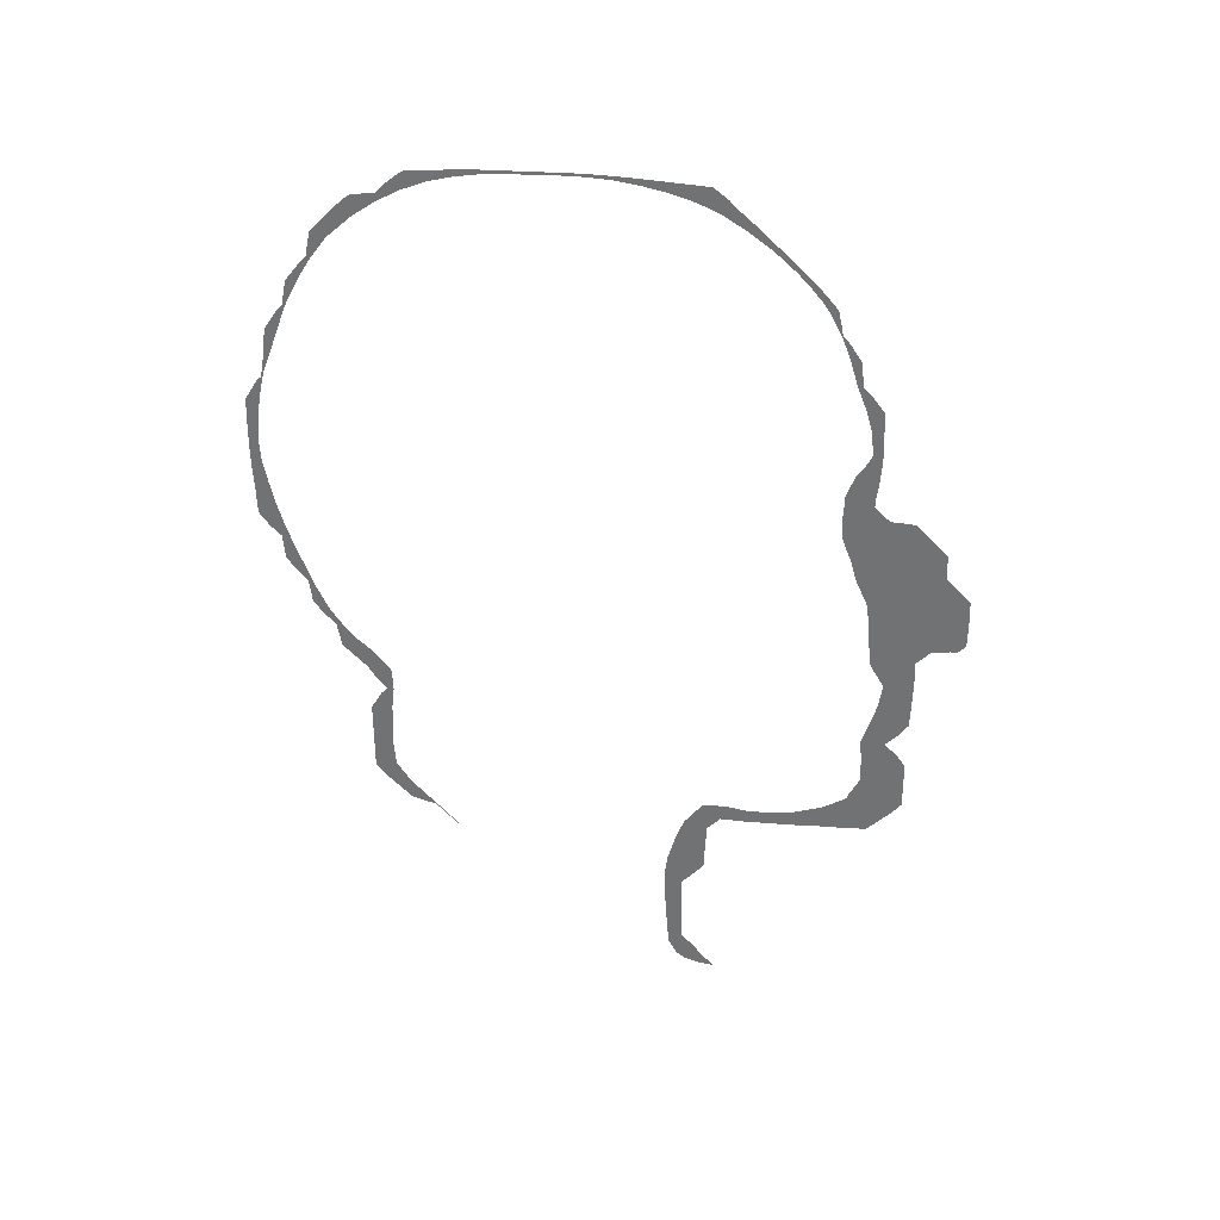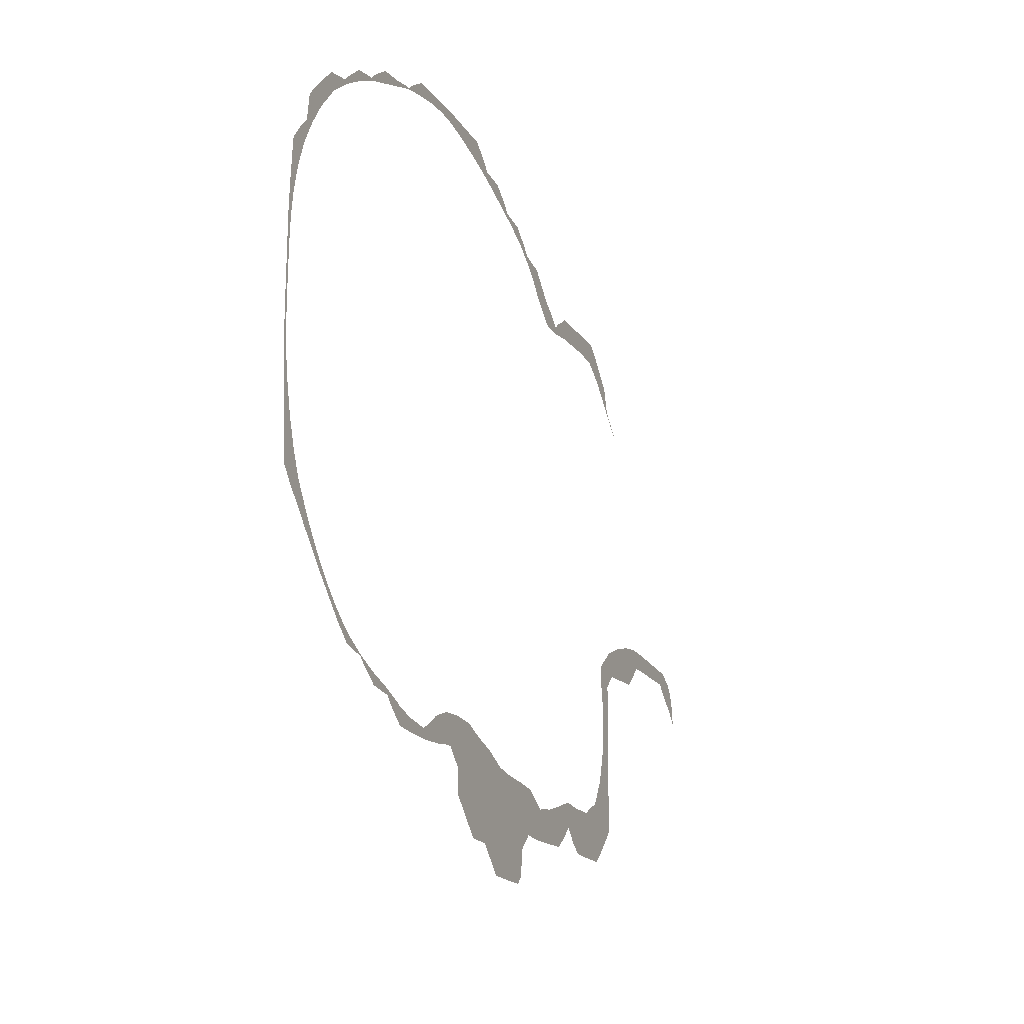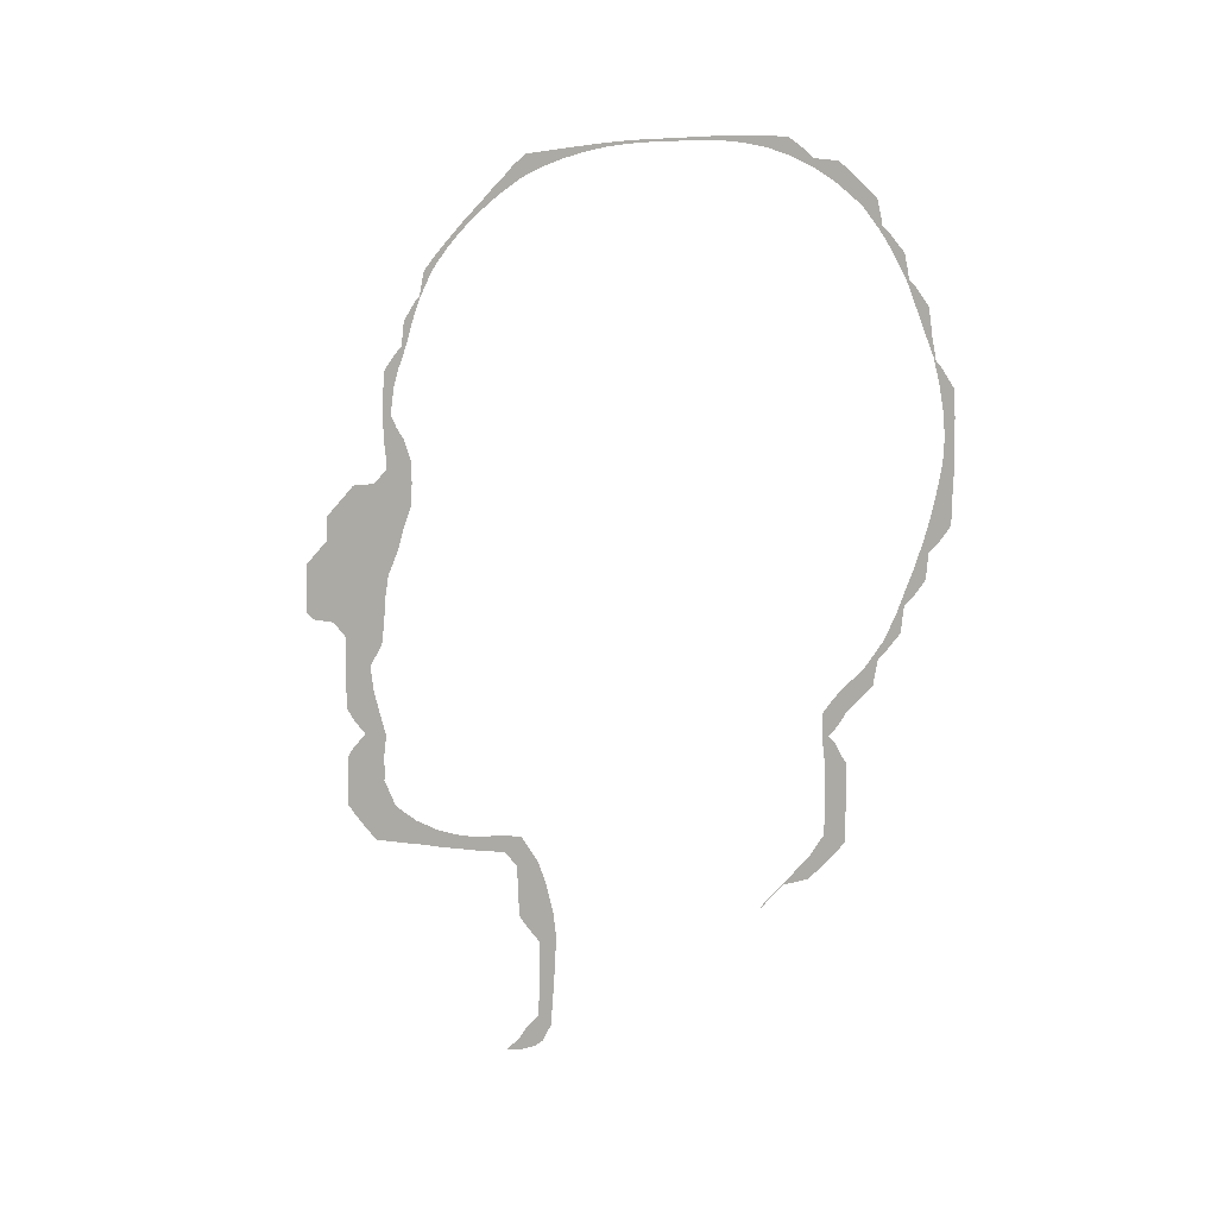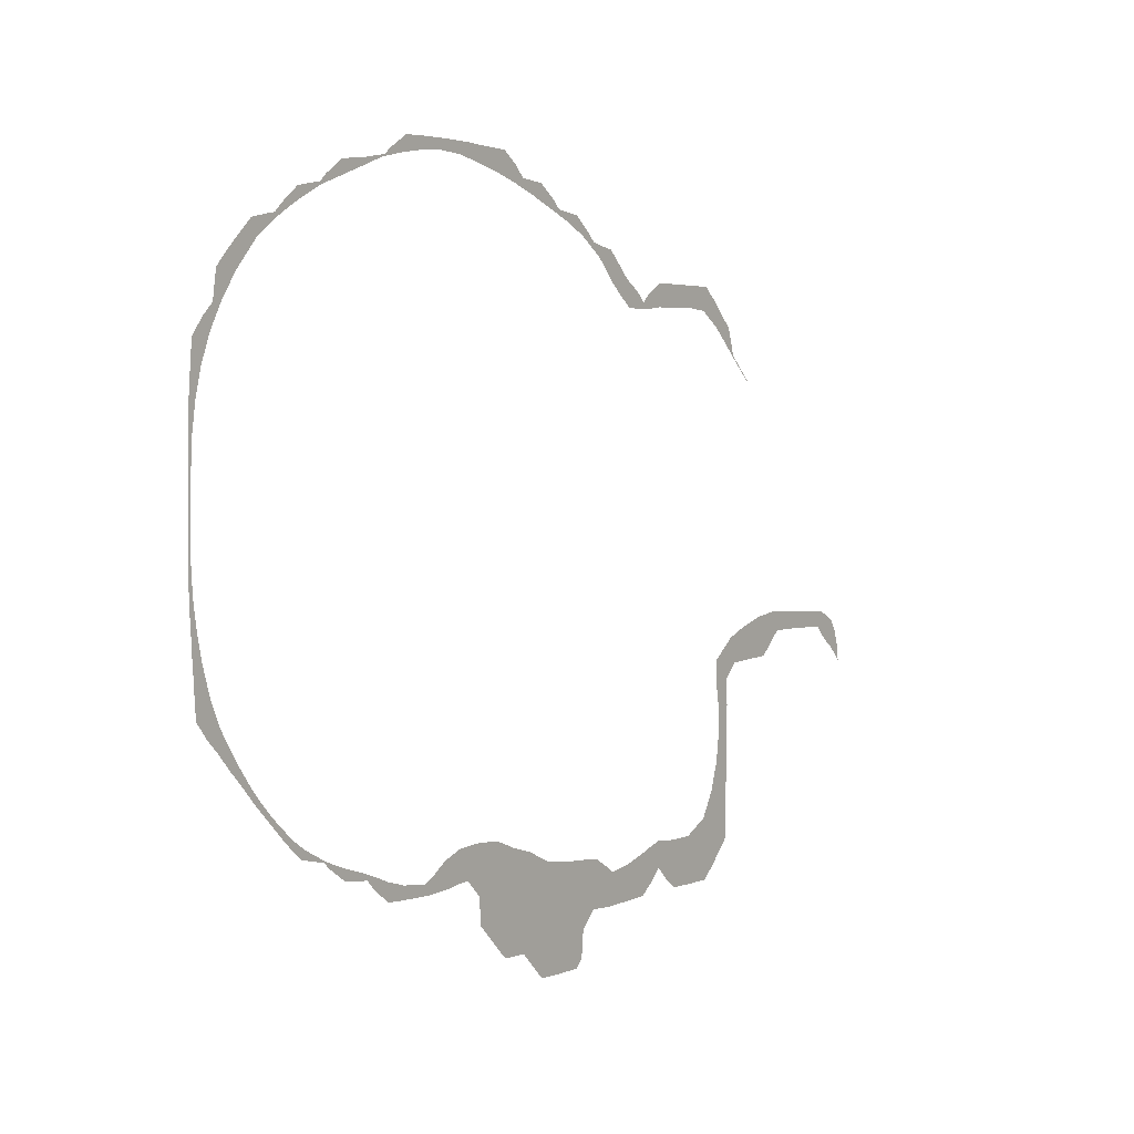
<metadata>
{"format":"obj","ext":"obj","renderer":"f3d","projection":"perspective","resolution":1024,"background":"white","views":[{"elev":33.5,"azim":97.1,"up":"+Y"},{"elev":-17.4,"azim":-157.1,"up":"+Z"},{"elev":4.0,"azim":-65.4,"up":"+Y"},{"elev":3.3,"azim":-143.6,"up":"+Z"}]}
</metadata>
<code>
v 28.3 28.7 12
v 28.3 28.68 12.3
v 28.3 28.61 13
v 28.3 28 13.61
v 28.3 27.3 13.57
v 28.3 27 13.56
v 28.3 26.3 13.58
v 28.3 26 13.59
v 28.3 25 13.63
v 28.3 24.88 13.72
v 28.3 24.51 14
v 28.3 24 14.51
v 28.3 23.49 14
v 28.3 23.37 13.91
v 28.3 23 13.65
v 28.3 22 13.63
v 28.3 21 13.64
v 28.3 20.9 13.73
v 28.3 20.58 14
v 28.3 20 14.58
v 28.3 19.9 14.68
v 28.3 19.61 15
v 28.3 19.57 16.3
v 28.3 19.57 17
v 28.3 19.56 17.3
v 28.3 19.52 18
v 28.3 19.51 20
v 28.3 19.54 21
v 28.3 19 21.54
v 28.3 18 21.6
v 28.3 17.3 21.63
v 28.3 17 21.64
v 28.3 16.88 21.73
v 28.3 16.55 22
v 28.3 16 22.55
v 28.3 15.3 22.56
v 28.3 15 22.55
v 28.3 14.3 22.54
v 28.3 14 22.53
v 28.3 13.3 22.51
v 28.3 13 22.51
v 28.3 12.49 22
v 28.3 12.36 21.91
v 28.3 12 21.66
v 28.3 11.41 21.07
v 28.3 11.5 21.68
v 28.3 11.51 21.75
v 28.3 11.71 22.33
v 28.3 11.72 22.35
v 28.3 11.77 22.4
v 28.3 11.97 22.69
v 28.3 12.64 23.05
v 28.3 12.67 23.06
v 28.3 13.54 23.13
v 28.3 13.61 23.14
v 28.3 14.49 23.2
v 28.3 14.55 23.2
v 28.3 15.43 23.27
v 28.3 15.5 23.27
v 28.3 16.38 23.29
v 28.3 16.44 23.28
v 28.3 17.32 23.15
v 28.3 17.61 23.06
v 28.3 18.33 22.86
v 28.3 18.78 22.69
v 28.3 18.94 22.63
v 28.3 18.95 22.62
v 28.3 19.28 22.48
v 28.3 20.2 21.75
v 28.3 20.23 20.9
v 28.3 20.23 20.8
v 28.3 20.07 19.93
v 28.3 20.07 19.86
v 28.3 20.06 19.79
v 28.3 20.08 18.92
v 28.3 20.09 18.85
v 28.3 20.21 17.97
v 28.3 20.24 17.86
v 28.3 20.5 17.03
v 28.3 20.51 16.95
v 28.3 21 16.08
v 28.3 21.03 16.02
v 28.3 21.08 15.97
v 28.3 21.17 15.87
v 28.3 21.38 15.79
v 28.3 22.11 15.39
v 28.3 22.28 15.41
v 28.3 23.06 15.4
v 28.3 23.2 15.4
v 28.3 24 15.49
v 28.3 24.5 15.34
v 28.3 24.94 15.18
v 28.3 25.82 14.92
v 28.3 25.89 14.91
v 28.3 26.77 14.77
v 28.3 26.83 14.75
v 28.3 27.32 15.05
v 28.3 27.46 15.14
v 28.3 27.78 15.31
v 28.3 27.89 15.34
v 28.3 28.72 15.44
v 28.3 28.83 15.44
v 28.3 29.67 15.5
v 28.3 29.76 15.51
v 28.3 30.61 15.64
v 28.3 31.39 15.99
v 28.3 31.53 16.06
v 28.3 31.55 16.06
v 28.3 31.56 16.07
v 28.3 31.58 16.08
v 28.3 31.66 16.11
v 28.3 32.5 16.35
v 28.3 32.53 16.36
v 28.3 32.57 16.38
v 28.3 33.44 16.72
v 28.3 34.32 16.77
v 28.3 34.39 16.79
v 28.3 35.27 16.73
v 28.3 35.33 16.74
v 28.3 36.21 16.42
v 28.3 36.28 16.37
v 28.3 36.69 16.08
v 28.3 36.72 16.07
v 28.3 37.16 15.83
v 28.3 37.22 15.81
v 28.3 38.1 15.93
v 28.3 38.17 15.93
v 28.3 38.23 15.94
v 28.3 38.38 15.98
v 28.3 39.11 16.19
v 28.3 39.14 16.21
v 28.3 39.18 16.23
v 28.3 40.06 16.57
v 28.3 40.93 16.84
v 28.3 41 16.85
v 28.3 41.46 17.03
v 28.3 41.95 17.22
v 28.3 42.01 17.26
v 28.3 42.89 17.71
v 28.3 43.27 17.97
v 28.3 43.81 18.42
v 28.3 43.83 18.44
v 28.3 43.89 18.49
v 28.3 44.34 18.92
v 28.3 44.78 19.38
v 28.3 44.83 19.44
v 28.3 45.19 19.86
v 28.3 45.75 20.62
v 28.3 45.88 20.8
v 28.3 46.47 21.75
v 28.3 46.67 22.19
v 28.3 46.87 22.69
v 28.3 47.16 23.64
v 28.3 47.37 24.58
v 28.3 47.51 25.53
v 28.3 47.58 26.47
v 28.3 47.59 27.42
v 28.3 47.55 29.31
v 28.3 47.54 29.42
v 28.3 47.49 30.25
v 28.3 47.48 30.32
v 28.3 47.35 31.19
v 28.3 47.12 32.14
v 28.3 46.77 33.08
v 28.3 46.67 33.28
v 28.3 46.28 34.01
v 28.3 46.27 34.03
v 28.3 46.22 34.1
v 28.3 45.72 34.84
v 28.3 45.62 34.97
v 28.3 44.79 35.92
v 28.3 44.78 35.93
v 28.3 43.9 36.58
v 28.3 43.83 36.62
v 28.3 43.46 36.86
v 28.3 42.96 37.15
v 28.3 42.89 37.19
v 28.3 42.01 37.63
v 28.3 41.95 37.67
v 28.3 41.58 37.81
v 28.3 41 38.02
v 28.3 40.93 38.04
v 28.3 40.06 38.36
v 28.3 39.18 38.7
v 28.3 39.11 38.71
v 28.3 38.23 38.91
v 28.3 38.17 38.93
v 28.3 38.1 38.94
v 28.3 37.22 39.08
v 28.3 36.28 39.15
v 28.3 36.21 39.15
v 28.3 35.33 39.09
v 28.3 35.27 39.08
v 28.3 34.39 38.9
v 28.3 33.44 38.68
v 28.3 33.38 38.66
v 28.3 32.5 38.41
v 28.3 31.49 38.06
v 28.3 30.61 37.72
v 28.3 30.54 37.69
v 28.3 29.67 37.36
v 28.3 28.72 36.91
v 28.3 28.69 36.89
v 28.3 28.65 36.86
v 28.3 27.81 36.28
v 28.3 27.78 36.26
v 28.3 27.72 36.21
v 28.3 27.39 35.92
v 28.3 26.85 35.31
v 28.3 26.83 35.3
v 28.3 26.77 35.25
v 28.3 26.75 35.24
v 28.3 26.46 34.97
v 28.3 25.89 34.53
v 28.3 25.83 34.52
v 28.3 25.82 34.52
v 28.3 24.94 34.49
v 28.3 24.07 34.59
v 28.3 24 34.62
v 28.3 23.93 34.6
v 28.3 23.06 34.63
v 28.3 22.11 34.65
v 28.3 22.04 34.64
v 28.3 21.17 34.57
v 28.3 21.1 34.51
v 28.3 21.07 34.49
v 28.3 20.37 34.03
v 28.3 20.22 33.9
v 28.3 19.42 33.15
v 28.3 19.35 33.08
v 28.3 19.27 33.01
v 28.3 18.34 32.15
v 28.3 18.34 32.14
v 28.3 18.33 32.14
v 28.3 18.32 32.13
v 28.3 18.27 32.1
v 28.3 18.16 32.03
v 28.3 19 32.81
v 28.3 19.19 33
v 28.3 19.27 33.3
v 28.3 19.49 34
v 28.3 19.64 34.15
v 28.3 20.49 35
v 28.3 20.64 35.12
v 28.3 21 35.45
v 28.3 24 35.46
v 28.3 24.17 35.34
v 28.3 24.74 35
v 28.3 25 34.74
v 28.3 25.26 35
v 28.3 25.42 35.13
v 28.3 26 35.5
v 28.3 26.63 36.13
v 28.3 27 36.49
v 28.3 27.3 36.54
v 28.3 28 36.68
v 28.3 28.32 37
v 28.3 29 37.55
v 28.3 29.3 37.58
v 28.3 30 37.67
v 28.3 30.33 38
v 28.3 31 38.49
v 28.3 31.3 38.51
v 28.3 32 38.58
v 28.3 32.42 39
v 28.3 33 39.43
v 28.3 34 39.46
v 28.3 35 39.52
v 28.3 36 39.53
v 28.3 37 39.53
v 28.3 38 39.5
v 28.3 38.21 39.36
v 28.3 38.8 39
v 28.3 39 38.8
v 28.3 39.3 38.75
v 28.3 40 38.62
v 28.3 40.3 38.6
v 28.3 41 38.51
v 28.3 41.2 38.37
v 28.3 41.75 38
v 28.3 42 37.75
v 28.3 42.3 37.7
v 28.3 43 37.57
v 28.3 43.19 37.41
v 28.3 43.71 37
v 28.3 44 36.71
v 28.3 44.3 36.66
v 28.3 45 36.51
v 28.3 45.52 36
v 28.3 46 35.52
v 28.3 46.13 35.38
v 28.3 46.47 35
v 28.3 46.58 34.3
v 28.3 46.61 34
v 28.3 47 33.61
v 28.3 47.13 33.45
v 28.3 47.47 33
v 28.3 47.54 32.3
v 28.3 47.61 31.3
v 28.3 47.66 30.3
v 28.3 47.7 27
v 28.3 47.69 26
v 28.3 47.64 25
v 28.3 47.59 24.3
v 28.3 47.58 24
v 28.3 47.52 23.3
v 28.3 47.51 23
v 28.3 47.45 22.3
v 28.3 47.44 22
v 28.3 47.32 21.85
v 28.3 47 21.45
v 28.3 46.55 21
v 28.3 46 20.37
v 28.3 45.63 20
v 28.3 45 19.3
v 28.3 43.7 18
v 28.3 43.51 17.84
v 28.3 43 17.4
v 28.3 42.3 17.25
v 28.3 42 17.2
v 28.3 41.8 17
v 28.3 41.59 16.85
v 28.3 41 16.45
v 28.3 40.3 16.37
v 28.3 40 16.35
v 28.3 39.65 16
v 28.3 39 15.51
v 28.3 38.3 15.47
v 28.3 37 15.44
v 28.3 36 15.5
v 28.3 35.3 15.6
v 28.3 35 15.61
v 28.3 34.39 15
v 28.3 34.35 14.3
v 28.3 34.31 14
v 28.3 34.23 13.93
v 28.3 34 13.71
v 28.3 33.29 13
v 28.3 33 12.73
v 28.3 32 12.7
v 28.3 31.3 12
v 28.3 31 11.71
v 28.3 30 11.69
v 28.3 29 11.7
v 28.3 28.92 11.77
f 102 4 3
f 2 1 345
f 10 93 92
f 341 340 3
f 12 92 91
f 79 78 25
f 90 89 12
f 9 93 10
f 92 12 11
f 91 90 12
f 86 19 18
f 12 89 13
f 11 10 92
f 87 86 16
f 86 18 16
f 17 16 18
f 84 20 85
f 22 82 81
f 80 23 81
f 80 24 23
f 22 81 23
f 82 21 83
f 76 75 26
f 76 26 77
f 71 28 27
f 70 69 28
f 65 64 30
f 16 15 87
f 30 64 63
f 61 35 34
f 33 62 34
f 33 32 31
f 61 60 35
f 35 59 36
f 36 58 37
f 40 39 55
f 54 40 55
f 53 41 54
f 54 41 40
f 41 52 51
f 41 53 52
f 48 47 44
f 44 47 46
f 45 44 46
f 43 48 44
f 50 49 48
f 43 50 48
f 43 42 50
f 51 42 41
f 50 42 51
f 219 247 246
f 55 39 56
f 252 211 253
f 56 39 38
f 57 56 38
f 37 57 38
f 37 58 57
f 35 60 59
f 36 59 58
f 63 62 33
f 62 61 34
f 31 30 63
f 31 63 33
f 29 66 65
f 29 65 30
f 29 67 66
f 29 68 67
f 29 28 69
f 29 69 68
f 5 4 97
f 71 70 28
f 8 94 93
f 72 71 27
f 8 93 9
f 73 72 27
f 13 89 88
f 74 73 27
f 75 74 27
f 26 75 27
f 13 88 14
f 77 26 78
f 78 26 25
f 79 25 24
f 80 79 24
f 22 21 82
f 88 87 14
f 21 84 83
f 21 20 84
f 20 19 85
f 85 19 86
f 87 15 14
f 8 7 94
f 94 7 95
f 95 7 96
f 96 7 6
f 5 96 6
f 5 97 96
f 98 100 99
f 97 4 98
f 98 4 100
f 100 4 101
f 101 4 102
f 102 3 103
f 103 3 104
f 104 340 105
f 340 109 106
f 112 337 333
f 107 106 108
f 108 106 109
f 114 113 333
f 110 109 111
f 333 113 112
f 333 337 334
f 329 123 330
f 120 330 121
f 118 117 332
f 330 123 122
f 331 119 118
f 121 330 122
f 331 330 120
f 119 331 120
f 118 332 331
f 116 333 332
f 116 332 117
f 124 123 329
f 125 124 329
f 328 128 127
f 126 328 127
f 328 327 129
f 326 131 130
f 327 326 130
f 322 135 323
f 132 326 325
f 133 132 325
f 322 136 135
f 322 321 136
f 136 321 137
f 319 139 138
f 137 321 320
f 318 317 140
f 139 318 140
f 316 140 317
f 142 141 316
f 143 142 316
f 144 315 145
f 314 147 315
f 312 149 313
f 313 149 148
f 311 150 312
f 310 151 311
f 310 308 151
f 151 308 152
f 152 307 153
f 153 306 305
f 154 305 304
f 155 154 303
f 302 155 303
f 301 156 302
f 158 157 301
f 300 161 160
f 300 162 161
f 300 299 162
f 299 298 163
f 163 298 297
f 164 296 165
f 293 167 294
f 292 168 293
f 291 169 292
f 291 170 169
f 291 290 170
f 170 290 289
f 171 170 289
f 172 171 288
f 286 285 174
f 174 285 175
f 175 284 176
f 284 283 177
f 177 282 178
f 178 282 281
f 280 279 180
f 279 182 181
f 278 277 182
f 182 277 183
f 183 276 275
f 184 275 185
f 273 272 186
f 186 272 187
f 272 271 188
f 188 271 189
f 189 270 190
f 190 270 269
f 269 268 192
f 192 268 193
f 268 267 194
f 267 266 195
f 195 266 196
f 264 198 197
f 263 262 198
f 201 200 260
f 257 256 204
f 255 254 208
f 259 258 202
f 224 244 225
f 221 220 246
f 209 208 253
f 253 208 254
f 220 219 246
f 214 251 215
f 213 212 252
f 214 213 252
f 215 251 216
f 251 250 216
f 216 250 249
f 222 221 246
f 219 218 247
f 245 224 223
f 222 245 223
f 222 246 245
f 224 245 244
f 244 226 225
f 226 243 227
f 226 244 243
f 227 242 228
f 228 242 241
f 229 228 241
f 235 234 233
f 231 239 238
f 232 236 235
f 232 235 233
f 238 236 232
f 238 237 236
f 231 238 232
f 230 239 231
f 230 229 240
f 230 240 239
f 240 229 241
f 227 243 242
f 202 201 259
f 203 202 257
f 262 261 199
f 211 252 212
f 247 218 248
f 248 218 217
f 216 249 217
f 249 248 217
f 214 252 251
f 211 210 253
f 253 210 209
f 207 206 255
f 207 255 208
f 204 203 257
f 255 206 205
f 204 256 205
f 256 255 205
f 257 202 258
f 198 262 199
f 259 201 260
f 261 200 199
f 260 200 261
f 265 264 197
f 264 263 198
f 196 265 197
f 196 266 265
f 193 268 194
f 194 267 195
f 191 190 269
f 191 269 192
f 189 271 270
f 187 272 188
f 183 277 276
f 273 186 274
f 275 274 185
f 274 186 185
f 183 275 184
f 180 279 181
f 279 278 182
f 179 280 180
f 179 281 280
f 177 283 282
f 178 281 179
f 175 285 284
f 176 284 177
f 173 172 287
f 173 287 286
f 287 172 288
f 173 286 174
f 288 171 289
f 292 169 168
f 293 168 167
f 294 167 166
f 165 295 294
f 165 296 295
f 165 294 166
f 164 163 297
f 164 297 296
f 162 299 163
f 159 300 160
f 159 158 300
f 300 158 301
f 301 157 156
f 302 156 155
f 303 154 304
f 154 153 305
f 153 307 306
f 310 309 308
f 152 308 307
f 312 150 149
f 311 151 150
f 314 148 147
f 313 148 314
f 315 147 146
f 145 315 146
f 144 316 315
f 144 143 316
f 316 141 140
f 139 319 318
f 323 135 134
f 320 319 138
f 137 320 138
f 324 323 134
f 131 326 132
f 129 327 130
f 133 324 134
f 133 325 324
f 128 328 129
f 126 125 328
f 328 125 329
f 116 115 333
f 333 115 114
f 334 337 336
f 335 334 336
f 112 111 337
f 337 111 338
f 338 111 109
f 340 338 109
f 340 339 338
f 104 3 340
f 105 340 106
f 343 342 341
f 3 343 341
f 3 2 343
f 343 2 345
f 344 343 345

</code>
